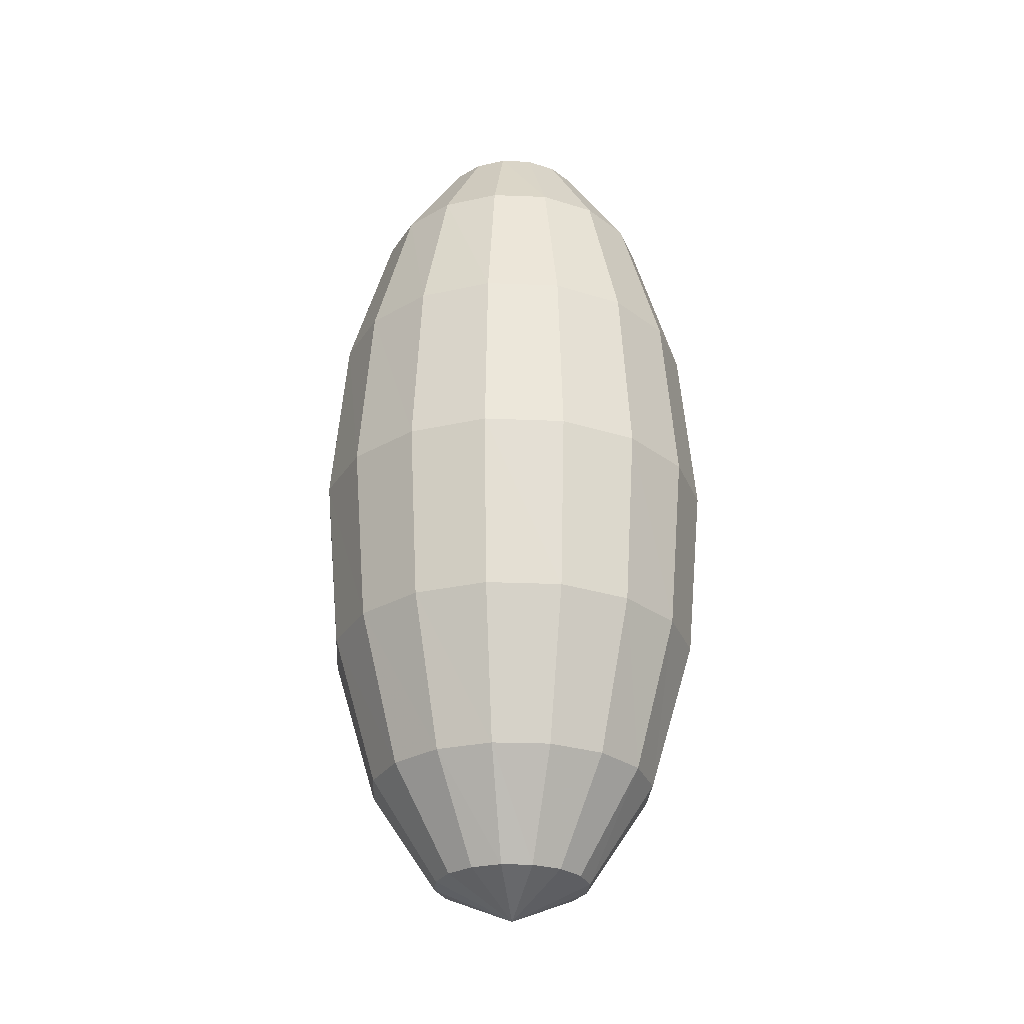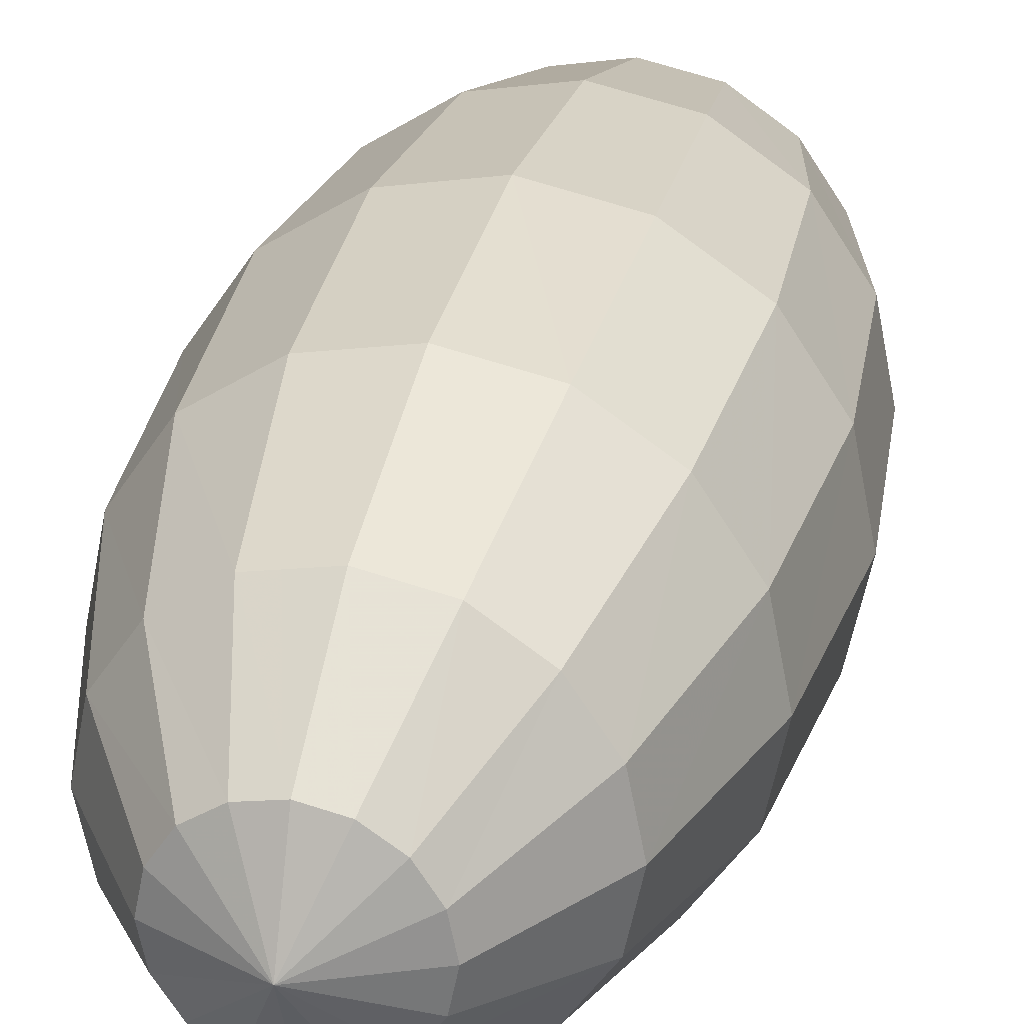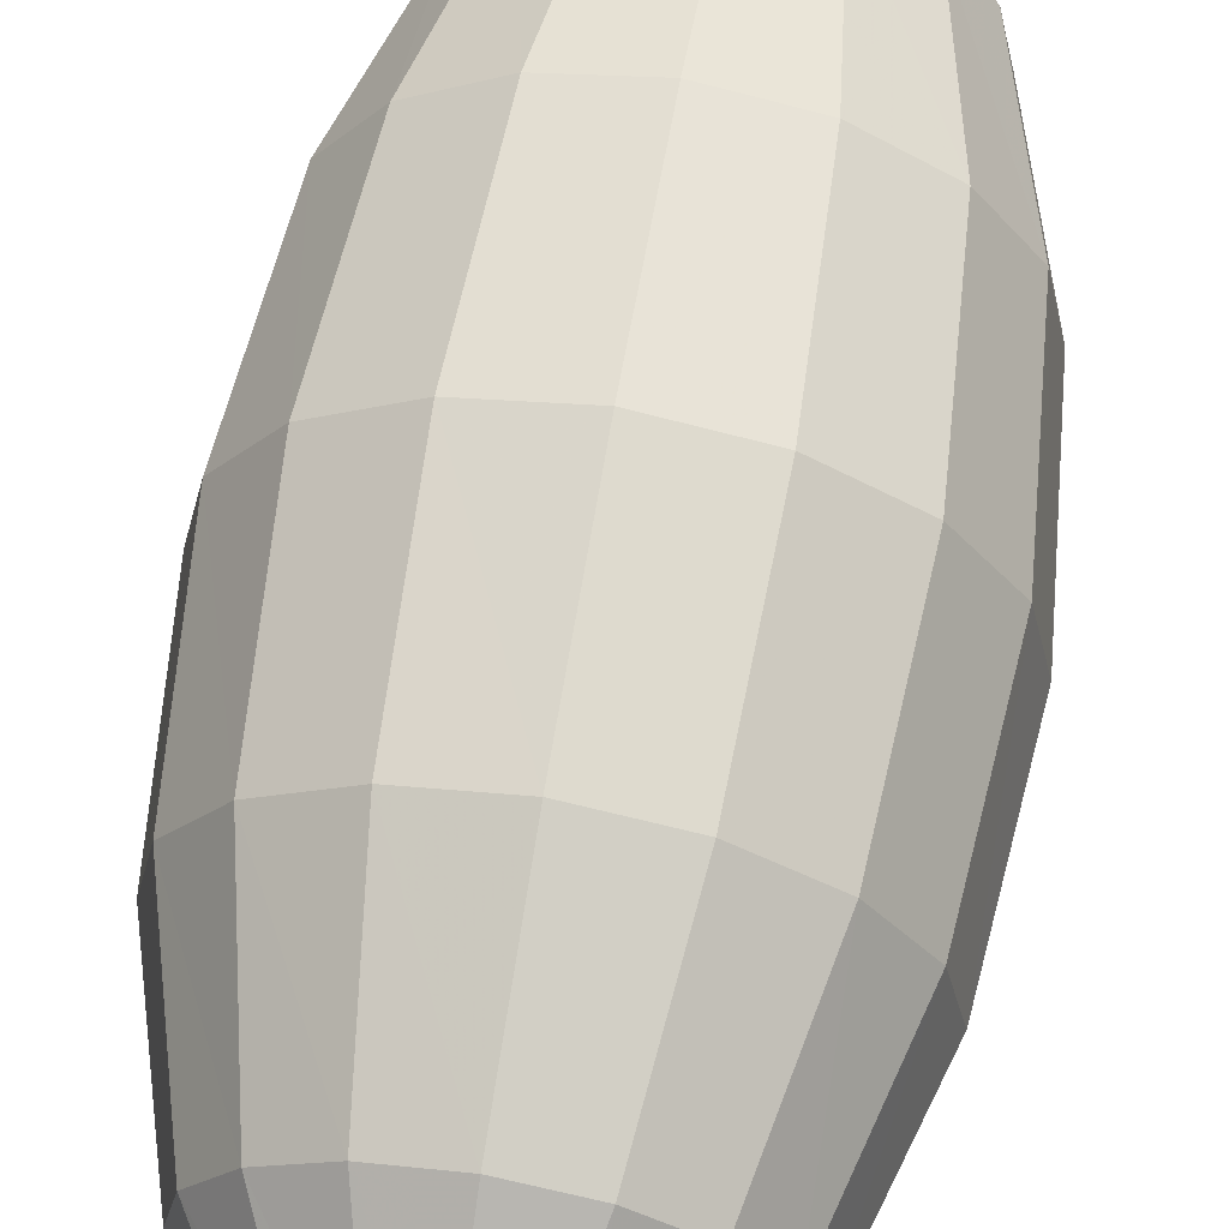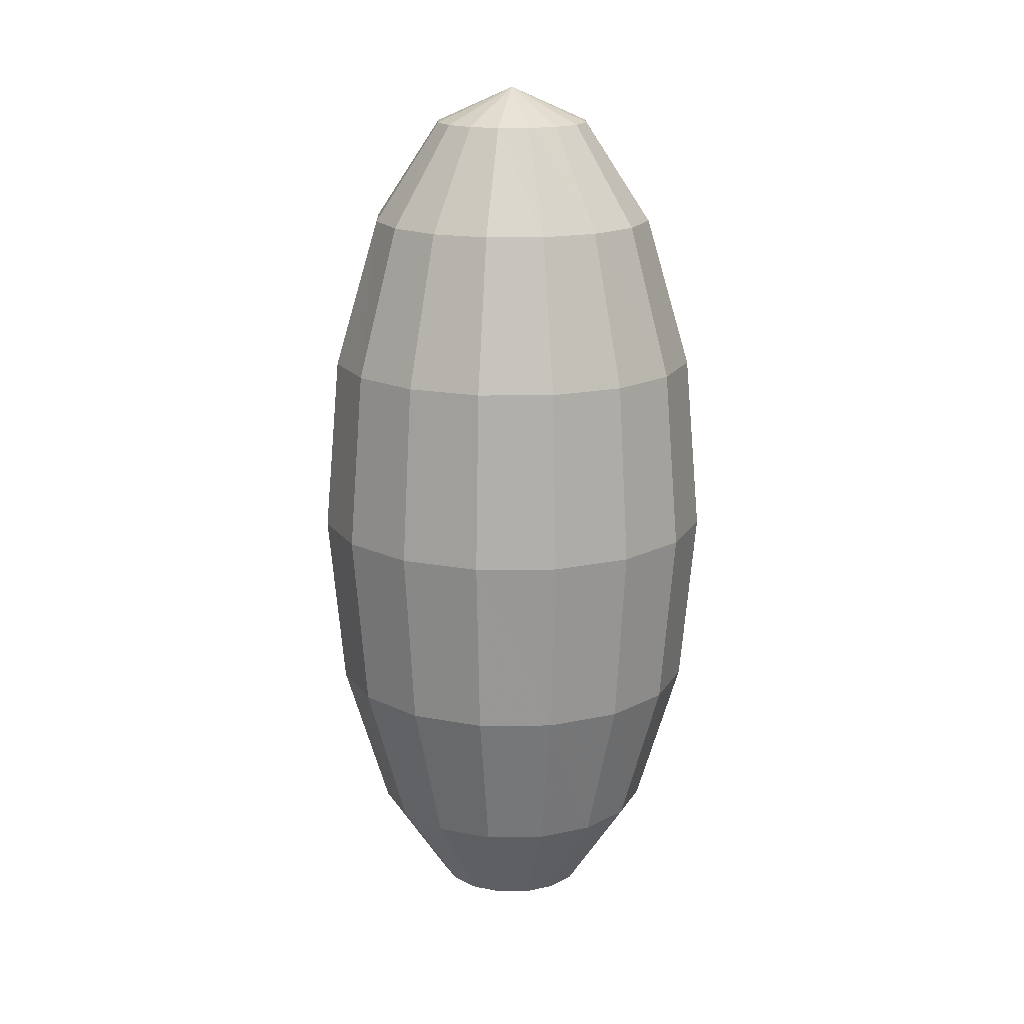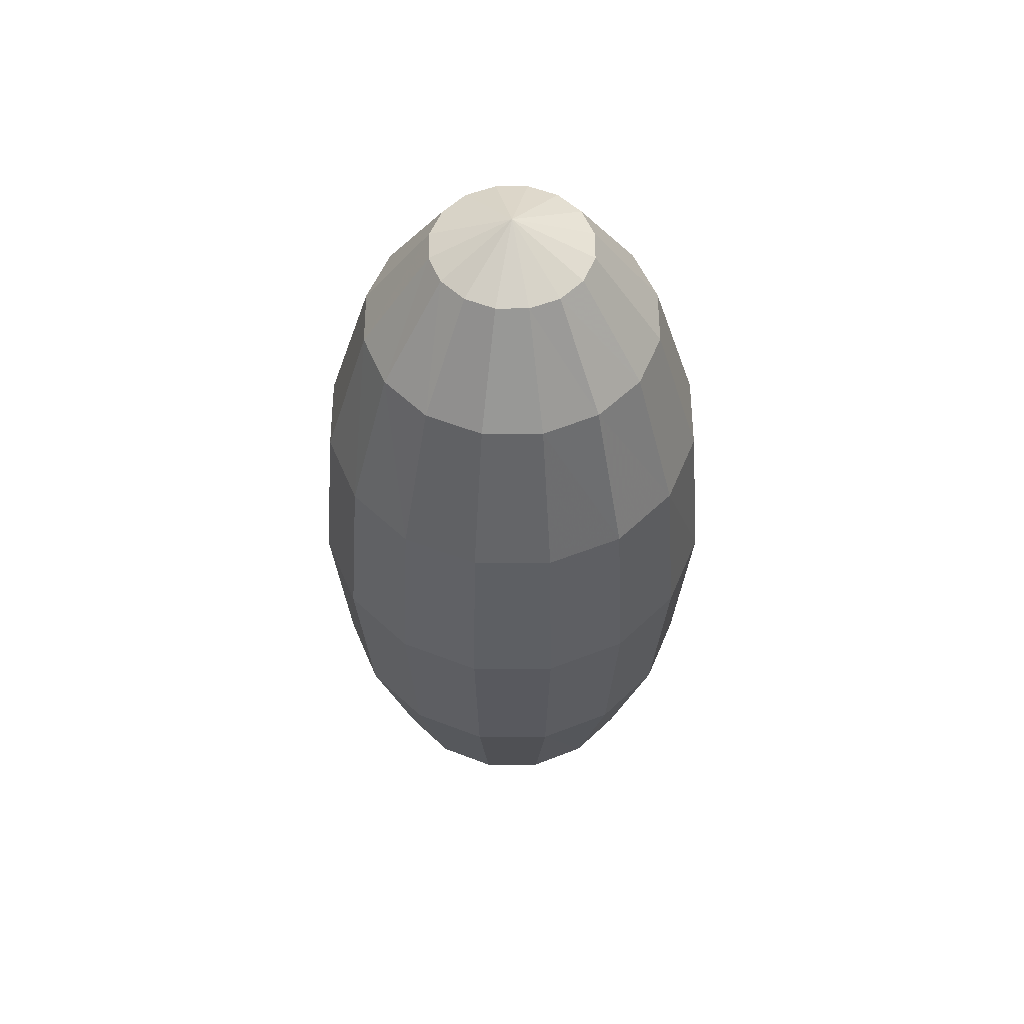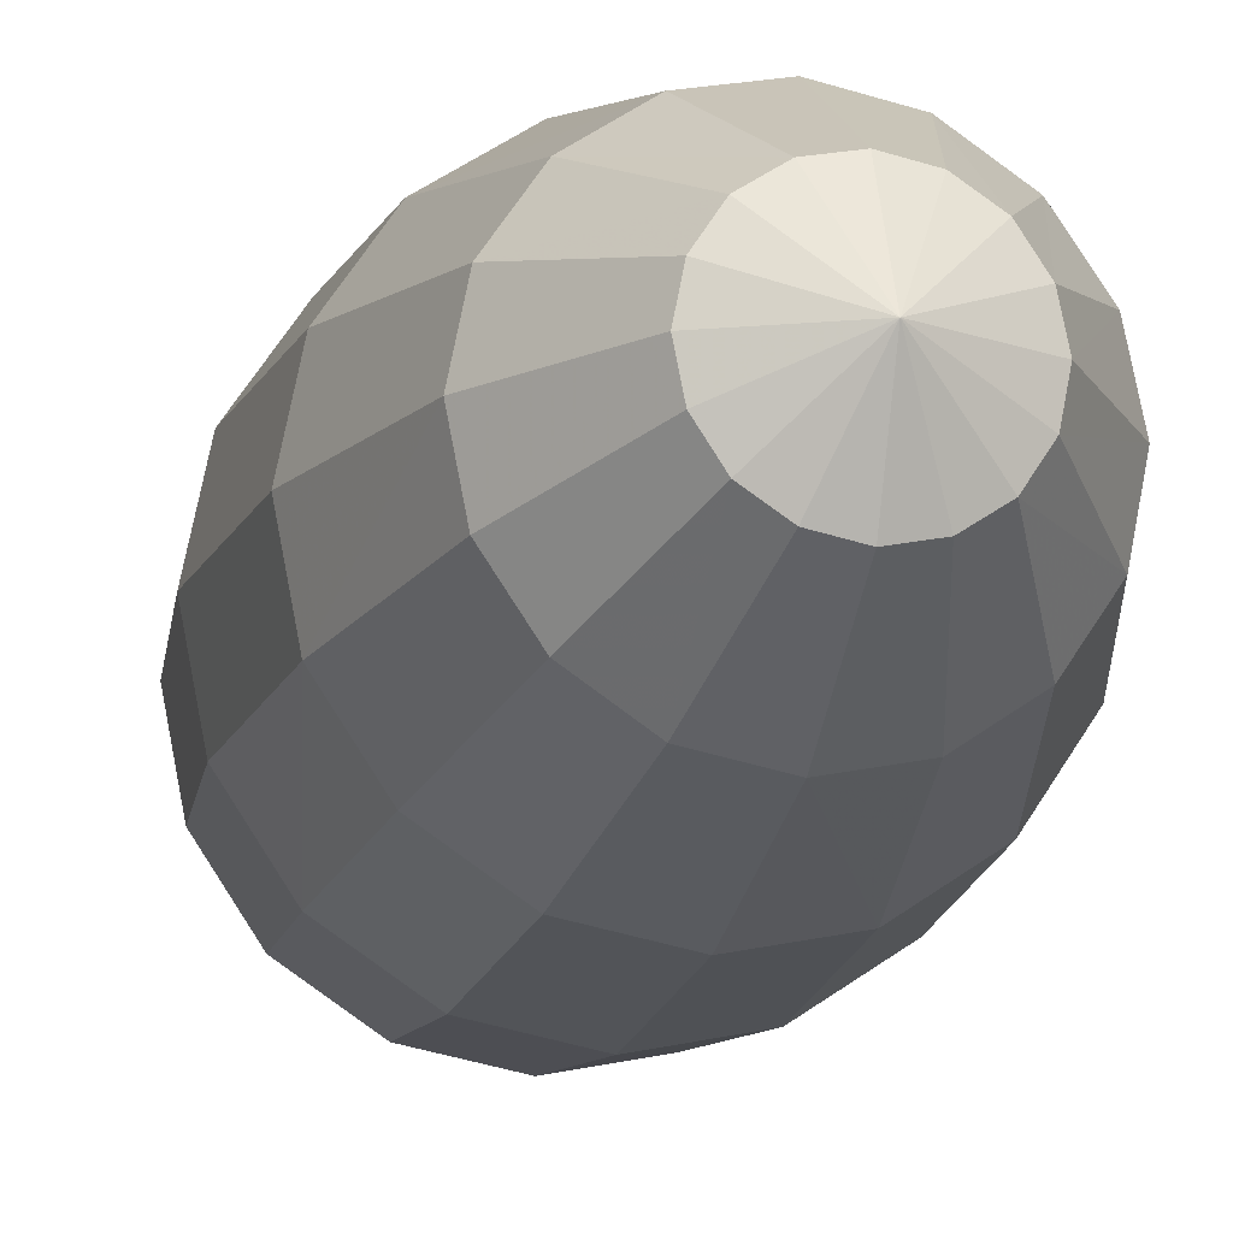
<metadata>
{"format":"obj","ext":"obj","renderer":"f3d","projection":"perspective","resolution":1024,"background":"white","views":[{"elev":-27.8,"azim":-127.3,"up":"+Y"},{"elev":28.7,"azim":-166.4,"up":"+Z"},{"elev":64.4,"azim":9.6,"up":"+Z"},{"elev":16.8,"azim":-147.4,"up":"+Y"},{"elev":54.7,"azim":-168.9,"up":"+Y"},{"elev":-14.2,"azim":-13.1,"up":"+Z"}]}
</metadata>
<code>
o obj_0
v 0 		13.35 		0.34
v 0.13 		13.35 		0.314
v 0 		13.5 		0
v 0.314 		13.35 		-0.13
v 0.241 		13.35 		-0.241
v 0.241 		13.35 		0.241
v -0.629 		11.5 		0.629
v 0.314 		13.35 		0.13
v -0.34 		11.5 		0.821
v 0.13 		13.35 		-0.314
v 0.581 		12.27 		0.581
v 0.34 		13.35 		0
v 0 		13.35 		-0.34
v 0.241 		12.91 		0.581
v 0.581 		12.91 		-0.241
v 0.314 		12.27 		0.759
v -0.759 		10.73 		0.314
v 0.759 		12.27 		0.314
v 0 		10.73 		-0.821
v -0.581 		10.73 		0.581
v 0 		9.5 		0
v 0 		11.5 		0.889
v -0.314 		9.652 		0.13
v 0.629 		12.91 		0
v 0 		12.27 		0.821
v -0.13 		9.652 		0.314
v -0.314 		10.73 		0.759
v 0 		12.91 		0.629
v 0.444 		12.91 		-0.444
v 0 		9.652 		0.34
v -0.821 		11.5 		0.34
v 0.444 		12.91 		0.444
v 0.241 		12.91 		-0.581
v 0.581 		12.91 		0.241
v -0.581 		12.27 		-0.581
v -0.759 		12.27 		-0.314
v 0.629 		10.09 		0
v 0.581 		10.09 		-0.241
v 0 		10.73 		0.821
v -0.821 		12.27 		0
v 0.821 		12.27 		0
v 0.444 		10.09 		-0.444
v -0.821 		10.73 		0
v 0.241 		10.09 		-0.581
v -0.581 		10.73 		-0.581
v 0.34 		11.5 		0.821
v 0 		12.91 		-0.629
v 0 		10.09 		-0.629
v 0.759 		12.27 		-0.314
v 0.34 		9.652 		0
v 0.314 		9.652 		-0.13
v 0.629 		11.5 		0.629
v 0.581 		12.27 		-0.581
v 0.241 		9.652 		-0.241
v 0 		10.09 		0.629
v 0.241 		10.09 		0.581
v 0.821 		11.5 		0.34
v 0.444 		10.09 		0.444
v 0.314 		12.27 		-0.759
v 0 		11.5 		-0.889
v -0.34 		11.5 		-0.821
v 0 		12.27 		-0.821
v 0.581 		10.09 		0.241
v 0.13 		9.652 		-0.314
v 0.889 		11.5 		0
v -0.34 		13.35 		0
v -0.314 		13.35 		0.13
v -0.241 		13.35 		0.241
v -0.13 		13.35 		0.314
v -0.13 		13.35 		-0.314
v -0.314 		12.27 		-0.759
v -0.241 		13.35 		-0.241
v -0.629 		11.5 		-0.629
v -0.581 		12.91 		0.241
v -0.314 		13.35 		-0.13
v 0.821 		11.5 		-0.34
v -0.241 		12.91 		-0.581
v -0.629 		12.91 		0
v 0.13 		9.652 		0.314
v -0.444 		12.91 		0.444
v -0.821 		11.5 		-0.34
v 0 		9.652 		-0.34
v 0.629 		11.5 		-0.629
v -0.241 		12.91 		0.581
v 0.759 		10.73 		-0.314
v -0.889 		11.5 		0
v 0.34 		11.5 		-0.821
v -0.241 		10.09 		-0.581
v 0.821 		10.73 		0
v -0.759 		12.27 		0.314
v 0.581 		10.73 		-0.581
v -0.581 		12.27 		0.581
v -0.444 		10.09 		-0.444
v 0.314 		10.73 		-0.759
v -0.581 		10.09 		-0.241
v -0.314 		12.27 		0.759
v -0.629 		10.09 		0
v 0.314 		10.73 		0.759
v -0.13 		9.652 		-0.314
v -0.241 		9.652 		-0.241
v 0.581 		10.73 		0.581
v -0.314 		9.652 		-0.13
v 0.759 		10.73 		0.314
v 0.241 		9.652 		0.241
v -0.34 		9.652 		0
v -0.314 		10.73 		-0.759
v 0.314 		9.652 		0.13
v -0.444 		12.91 		-0.444
v -0.759 		10.73 		-0.314
v -0.581 		12.91 		-0.241
v -0.581 		10.09 		0.241
v -0.444 		10.09 		0.444
v -0.241 		10.09 		0.581
v -0.241 		9.652 		0.241
g group_0_2829873
f 1 2 3
f 4 5 3
f 2 6 3
f 5 10 3
f 6 8 3
f 10 13 3
f 8 12 3
f 12 15 4
f 1 14 2
f 24 15 12
f 28 14 1
f 15 29 4
f 52 57 11
f 21 30 26
f 2 14 32
f 4 29 5
f 2 32 6
f 5 33 10
f 11 57 18
f 37 50 51
f 6 34 8
f 31 20 7
f 36 86 40
f 32 34 6
f 18 65 41
f 7 27 9
f 51 38 37
f 34 24 8
f 57 65 18
f 38 54 42
f 20 27 7
f 9 27 39
f 29 33 5
f 25 22 46
f 33 47 10
f 8 24 12
f 9 39 22
f 25 46 16
f 10 47 13
f 109 95 97
f 16 52 11
f 24 49 15
f 55 30 79
f 16 46 52
f 41 49 24
f 16 11 14
f 15 49 53
f 11 18 32
f 79 56 55
f 53 29 15
f 60 61 62
f 18 34 32
f 53 59 29
f 83 87 53
f 53 87 59
f 18 41 34
f 54 38 51
f 54 64 42
f 34 41 24
f 59 33 29
f 66 67 3
f 62 33 59
f 67 68 3
f 42 64 44
f 112 20 17
f 33 62 47
f 59 60 62
f 68 69 3
f 62 61 71
f 13 70 3
f 69 1 3
f 70 72 3
f 39 98 22
f 72 75 3
f 66 74 67
f 65 76 41
f 75 66 3
f 78 74 66
f 61 73 71
f 67 74 80
f 41 76 49
f 20 113 27
f 35 73 81
f 44 82 48
f 64 82 44
f 27 55 39
f 50 21 51
f 67 80 68
f 83 53 49
f 21 54 51
f 68 84 69
f 35 81 36
f 76 83 49
f 21 64 54
f 103 89 57
f 80 84 68
f 21 82 64
f 86 36 81
f 69 84 28
f 48 88 19
f 57 89 65
f 85 65 89
f 69 28 1
f 87 60 59
f 78 90 74
f 99 88 48
f 76 65 85
f 78 40 90
f 73 109 81
f 95 109 45
f 92 80 74
f 85 91 76
f 45 93 95
f 90 92 74
f 76 91 83
f 80 92 96
f 92 7 9
f 80 96 84
f 81 43 86
f 94 48 19
f 98 46 22
f 83 94 87
f 48 82 99
f 83 91 94
f 94 19 87
f 89 37 38
f 84 96 25
f 87 19 60
f 46 98 101
f 88 100 93
f 12 4 3
f 9 96 92
f 38 85 89
f 96 22 25
f 38 42 85
f 96 9 22
f 88 99 100
f 85 42 91
f 62 71 47
f 93 100 102
f 44 94 91
f 84 25 28
f 42 44 91
f 101 52 46
f 40 86 31
f 57 52 103
f 93 102 95
f 94 44 48
f 56 104 58
f 95 105 97
f 40 31 90
f 95 102 105
f 60 106 61
f 101 103 52
f 92 90 7
f 56 79 104
f 82 21 99
f 104 107 58
f 21 100 99
f 19 106 60
f 73 35 71
f 103 37 89
f 21 102 100
f 106 45 61
f 63 37 103
f 90 31 7
f 58 107 63
f 21 105 102
f 13 77 70
f 19 88 106
f 63 50 37
f 88 93 106
f 39 55 56
f 107 50 63
f 106 93 45
f 47 77 13
f 61 45 73
f 30 21 79
f 77 108 70
f 21 104 79
f 39 56 98
f 21 107 104
f 98 56 58
f 70 108 72
f 21 50 107
f 98 58 101
f 43 97 111
f 72 110 75
f 101 63 103
f 58 63 101
f 110 72 108
f 75 110 78
f 108 36 110
f 109 73 45
f 112 17 111
f 43 81 109
f 17 31 86
f 109 97 43
f 75 78 66
f 86 43 17
f 47 71 77
f 31 17 20
f 113 20 112
f 43 111 17
f 55 27 113
f 23 97 105
f 77 35 108
f 97 23 111
f 77 71 35
f 114 112 111
f 108 35 36
f 111 23 114
f 112 114 26
f 21 114 23
f 110 36 40
f 21 26 114
f 110 40 78
f 112 26 113
f 28 16 14
f 113 30 55
f 113 26 30
f 28 25 16
f 21 23 105
f 32 14 11

</code>
